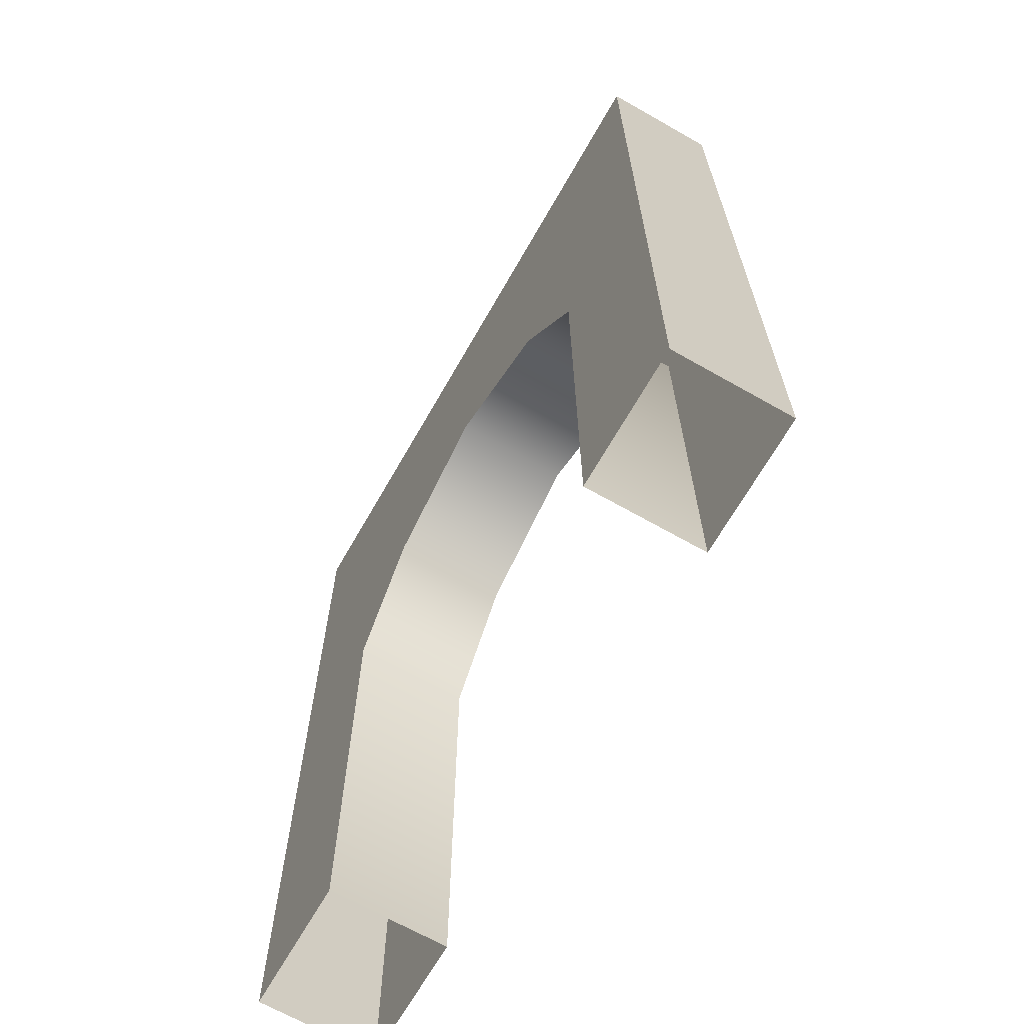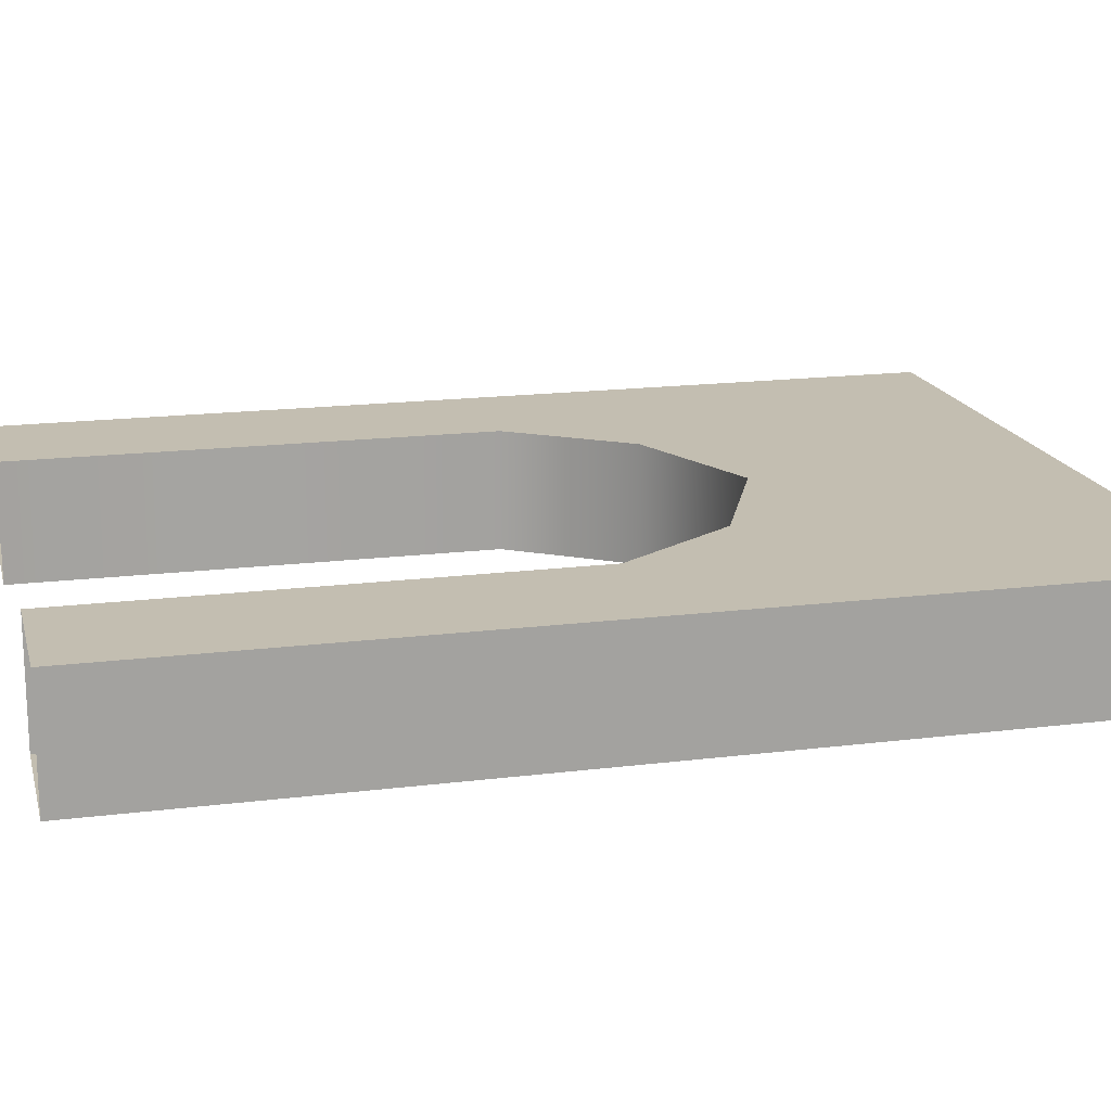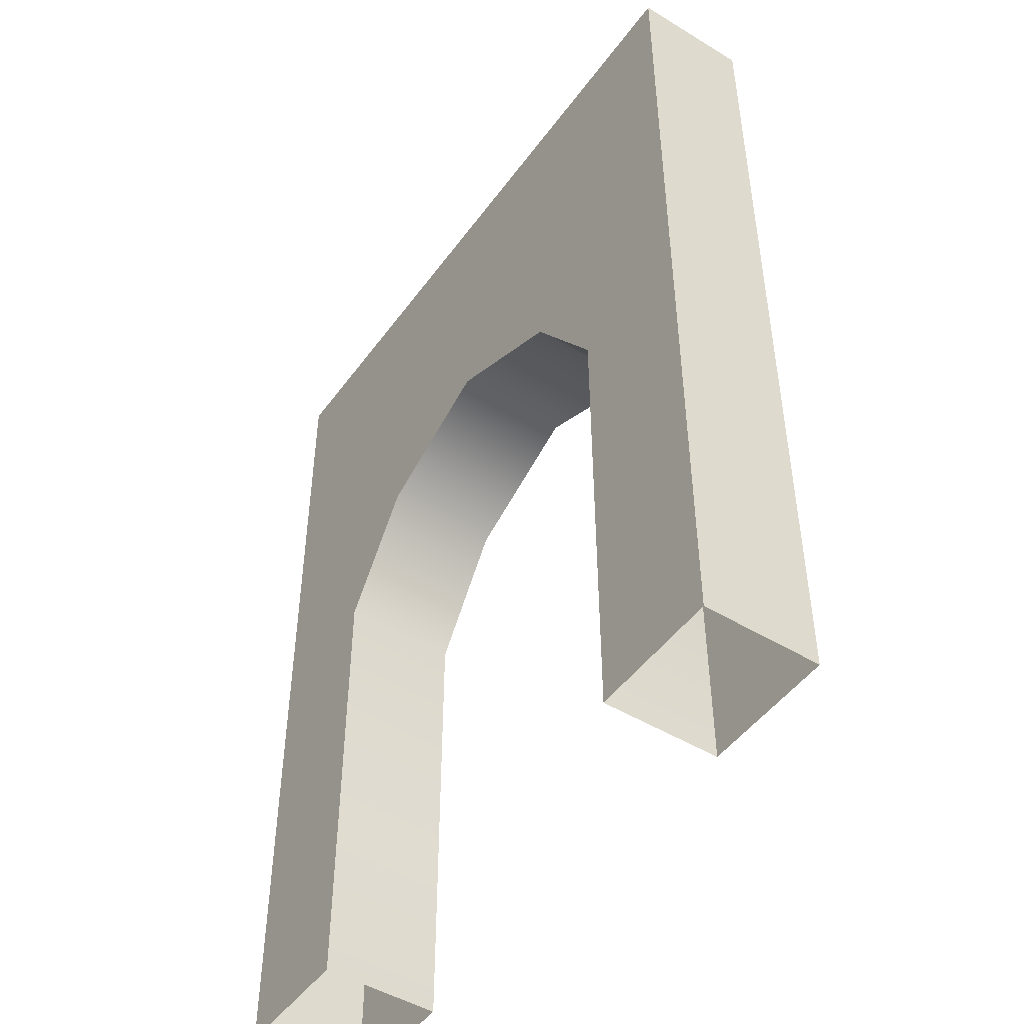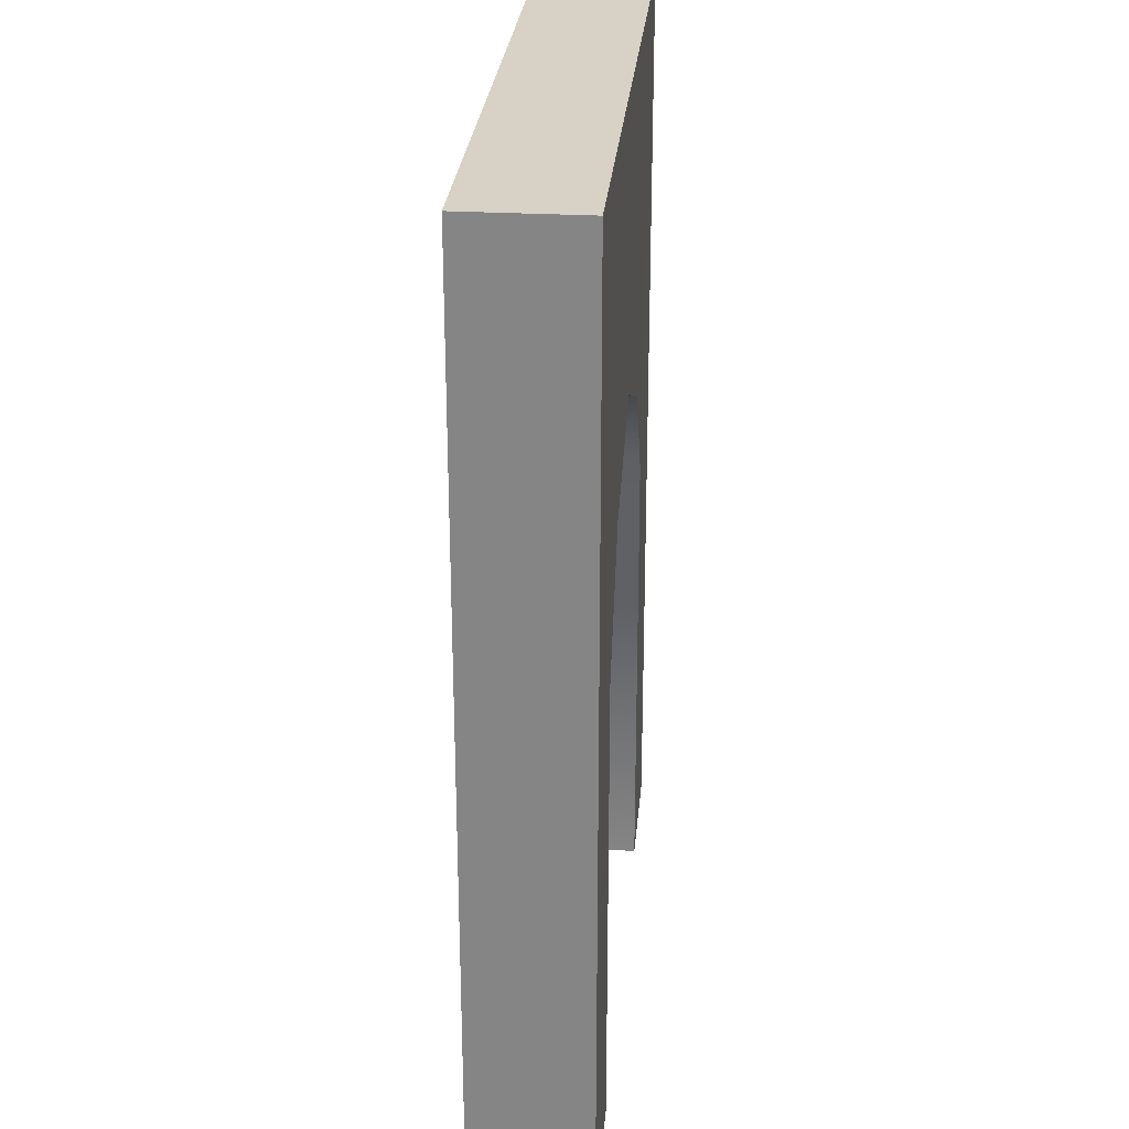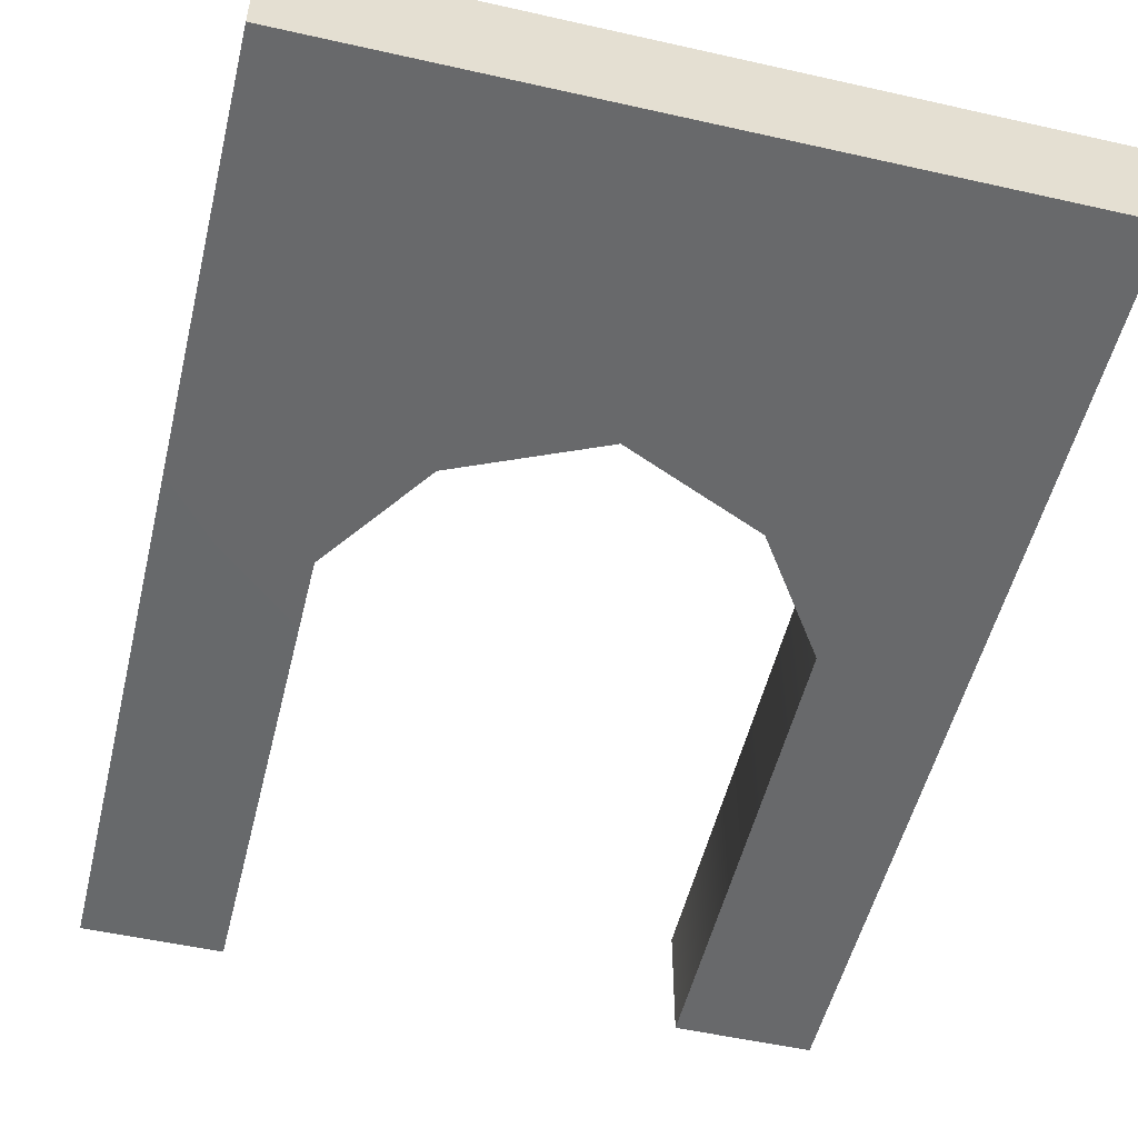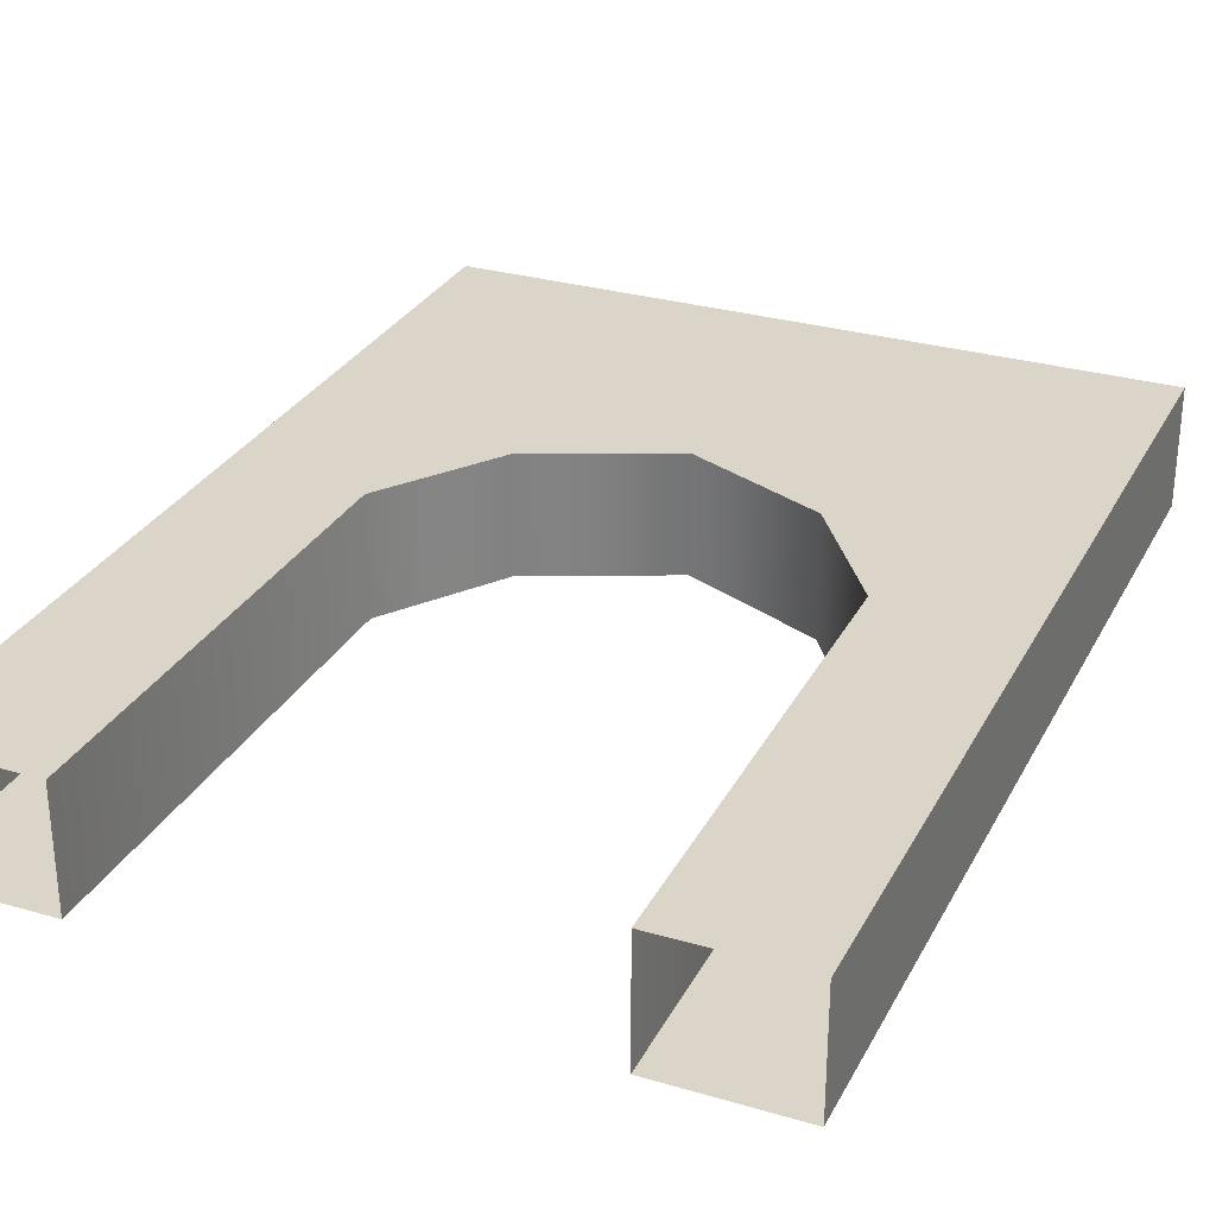
<metadata>
{"format":"obj","ext":"obj","renderer":"f3d","projection":"perspective","resolution":1024,"background":"white","views":[{"elev":-67.3,"azim":-119.7,"up":"+Y"},{"elev":17.2,"azim":75.9,"up":"+Z"},{"elev":-48.0,"azim":-124.3,"up":"+Y"},{"elev":27.5,"azim":-85.0,"up":"+Y"},{"elev":-52.6,"azim":166.4,"up":"+Z"},{"elev":29.4,"azim":23.3,"up":"+Z"}]}
</metadata>
<code>
v 3 -4 -0.000149
v 3 -0 -0.000149
v -3 0 -0.000149
v -3 -4 -0.000149
v -3 -4 -1
v -3 0 -1
v 3 -4 -1
v 3 -0 -1
v 3 4 -0.000149
v -3 4 -0.000149
v -3 4 -1
v 3 4 -1
v -1.86 -4 -0.9988
v -1.849 0.001251 -1
v -1.174 0.9826 -1
v 0 1.501 -1
v 1.86 -4 -0.9988
v 1.849 0.001251 -1
v 1.174 0.9826 -1
v -1.849 0.001251 -0.000595
v 0 1.501 -0.000595
v -1.174 0.9826 -0.000595
v -1.86 -4 0.000595
v 1.849 0.001251 -0.000595
v 1.174 0.9826 -0.000595
v 1.86 -4 0.000595
f 17 18 8 7
f 10 9 12 11
f 11 14 6
f 5 6 14 13
f 11 12 16
f 16 12 19
f 11 16 15
f 19 12 18
f 11 15 14
f 18 12 8
f 14 15 22 20
f 15 16 21 22
f 23 13 14 20
f 18 24 25 19
f 19 25 21 16
f 26 24 18 17
f 26 1 2 24
f 10 3 20
f 4 23 20 3
f 10 21 9
f 21 25 9
f 10 22 21
f 25 24 9
f 10 20 22
f 24 2 9
f 11 6 3 10
f 8 12 9 2
f 6 5 4 3
f 7 8 2 1

</code>
